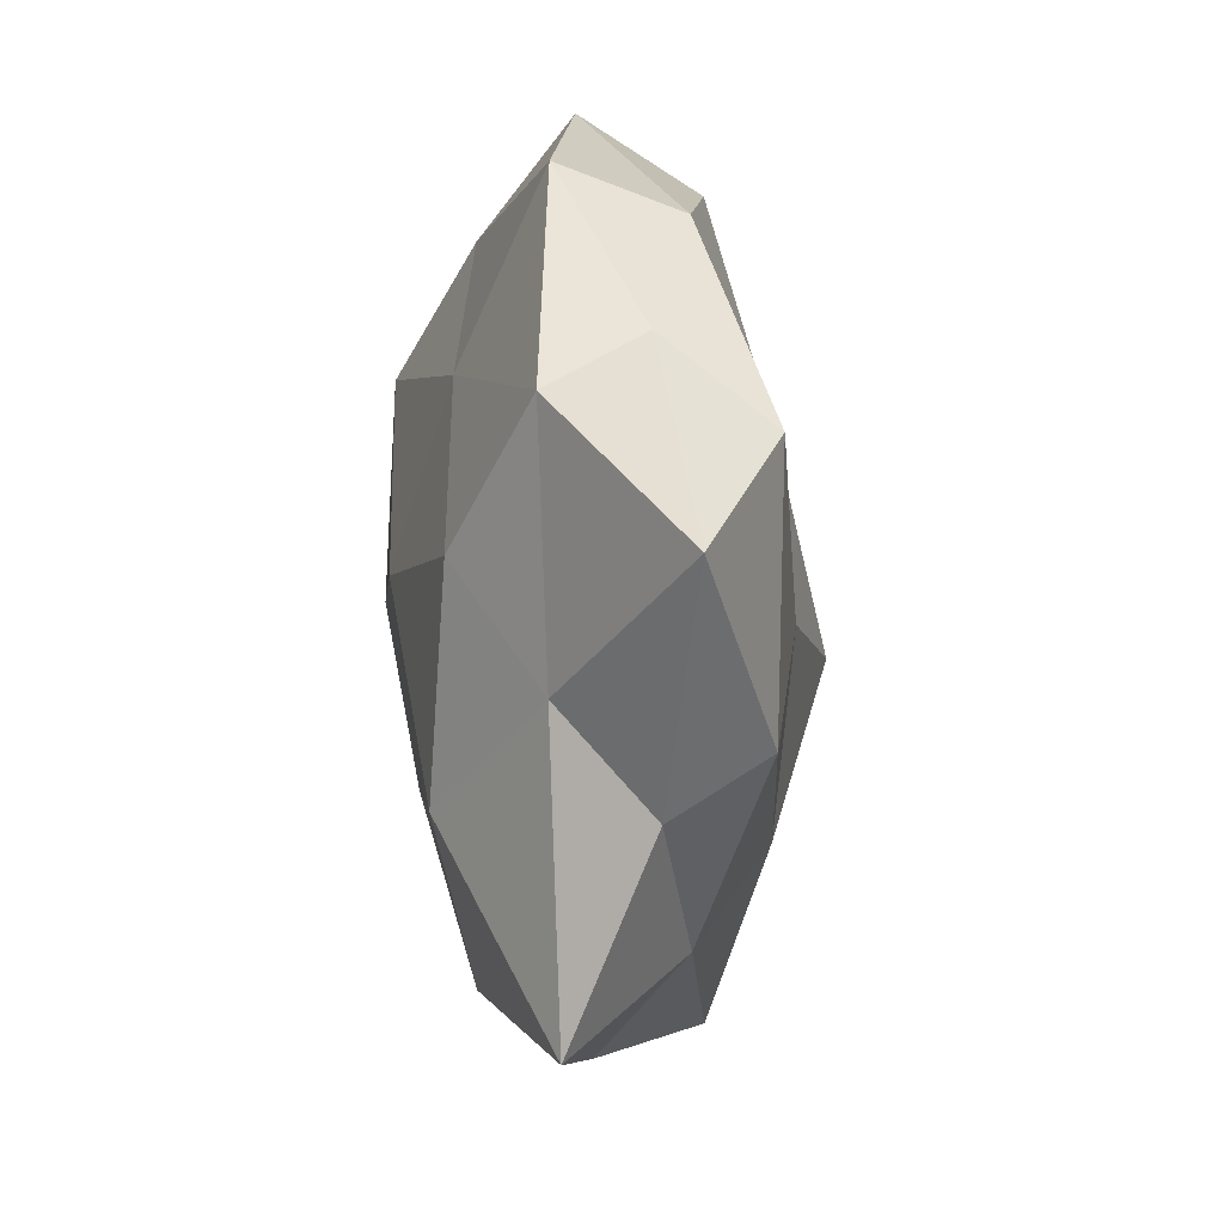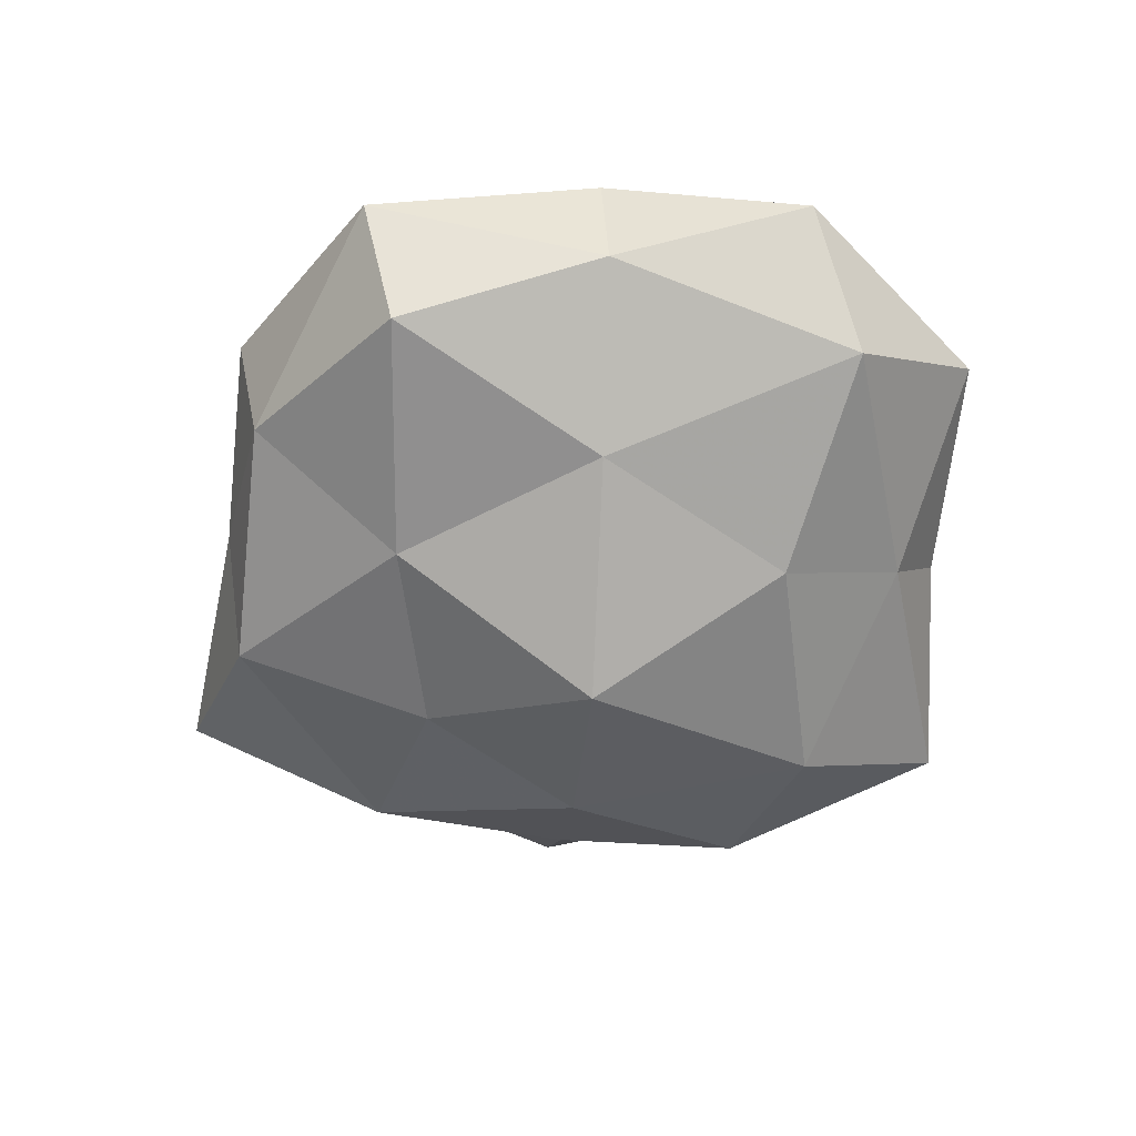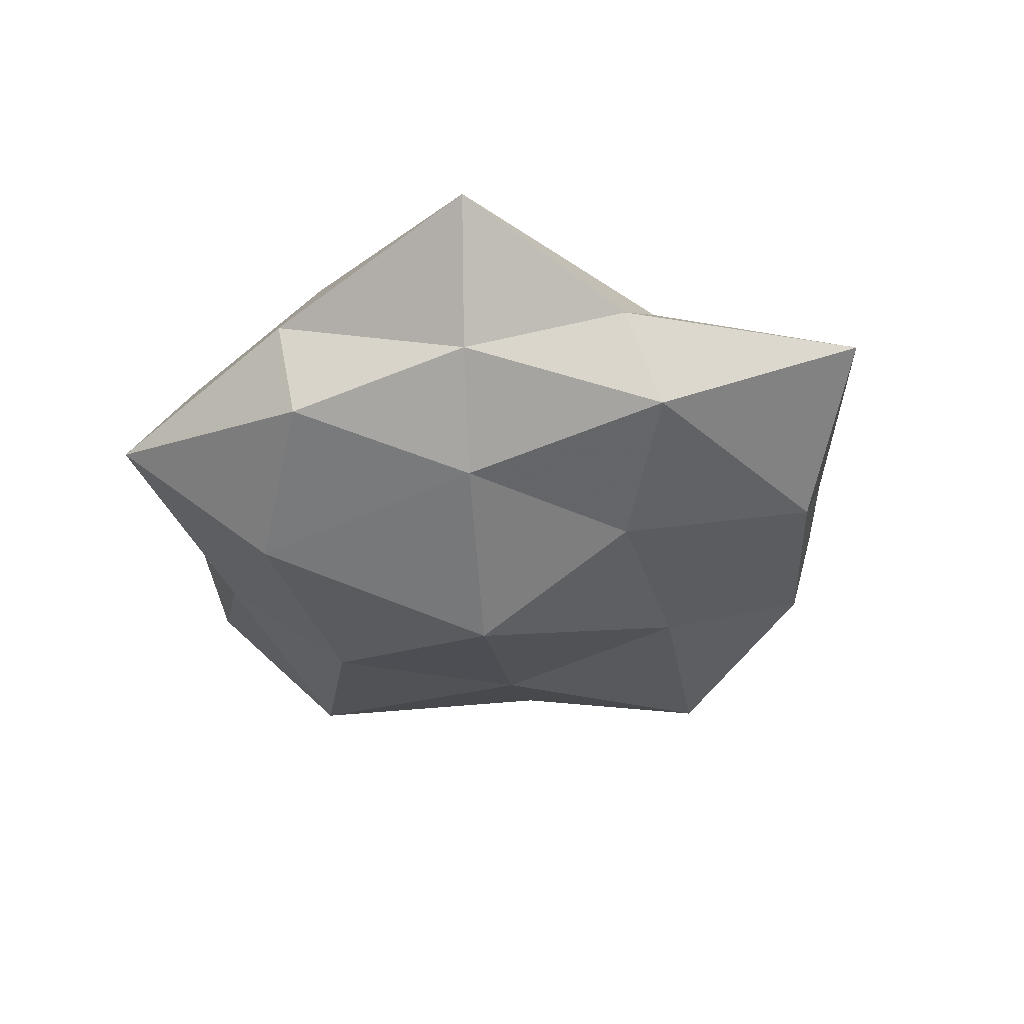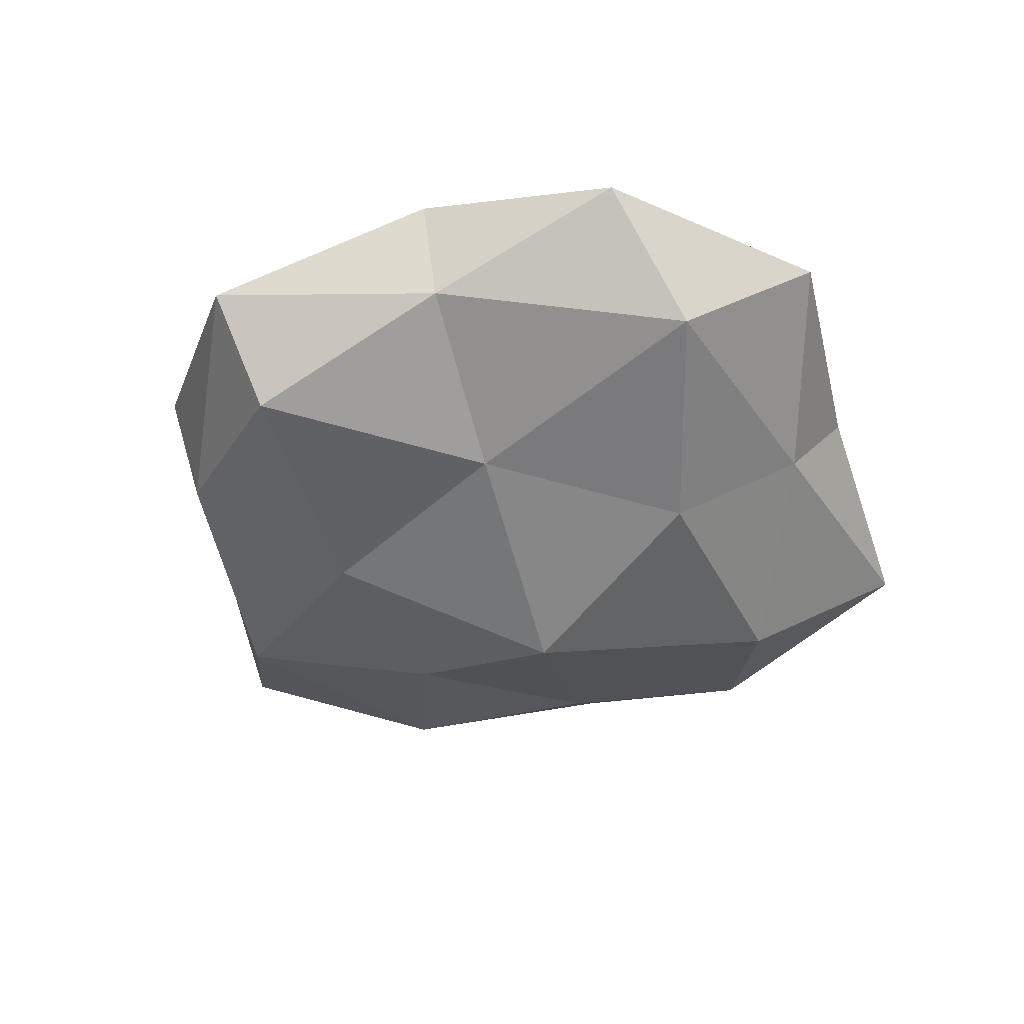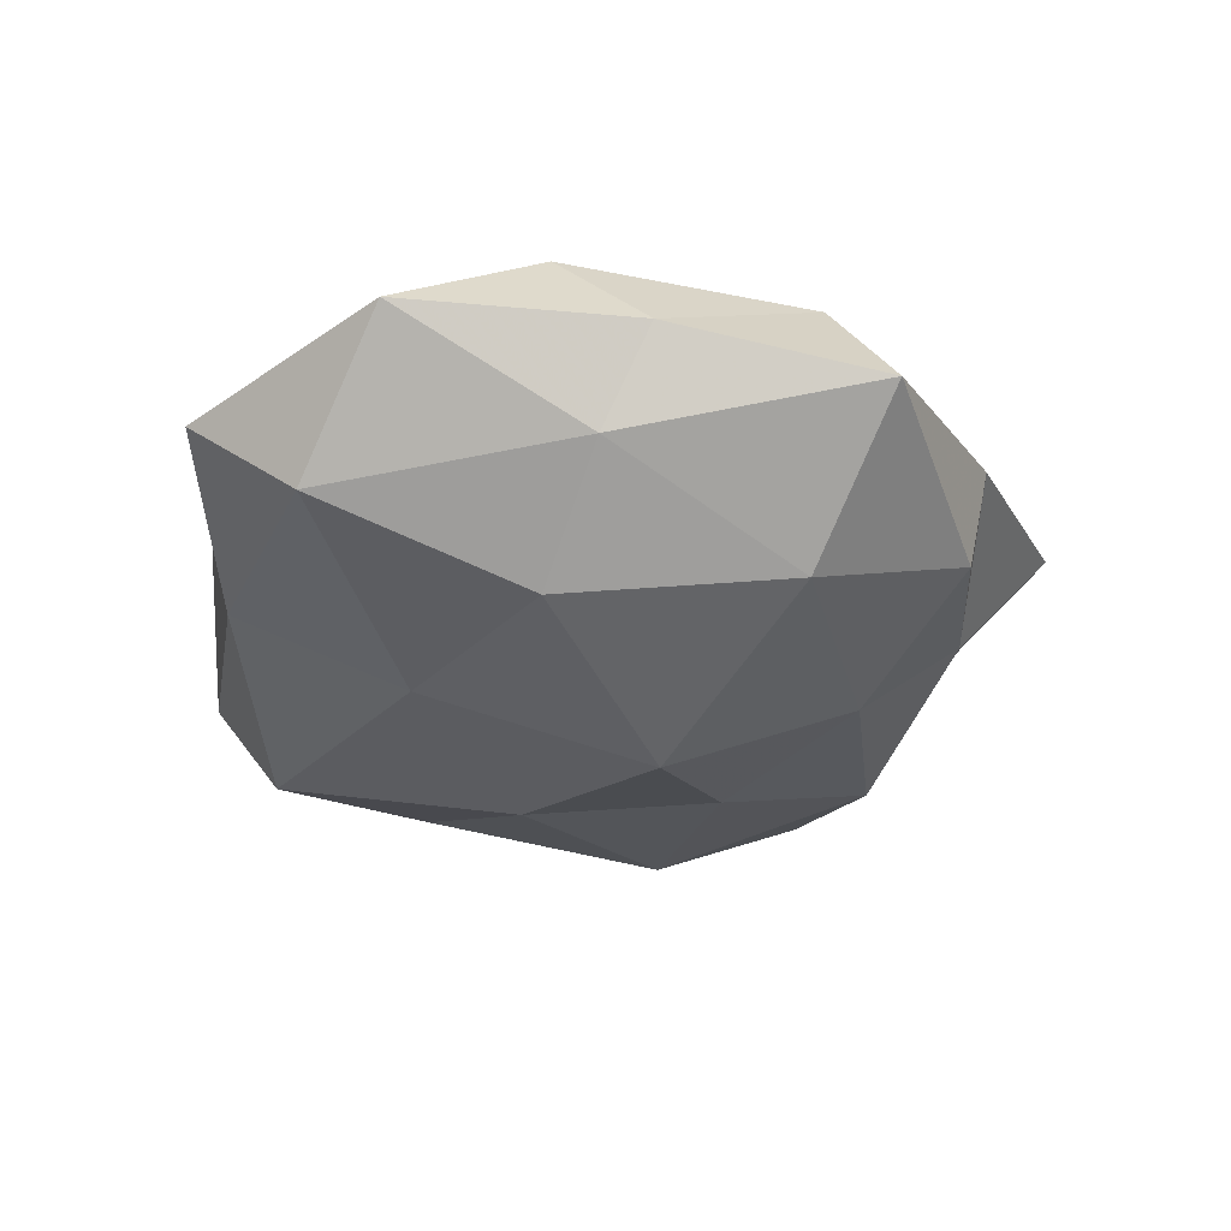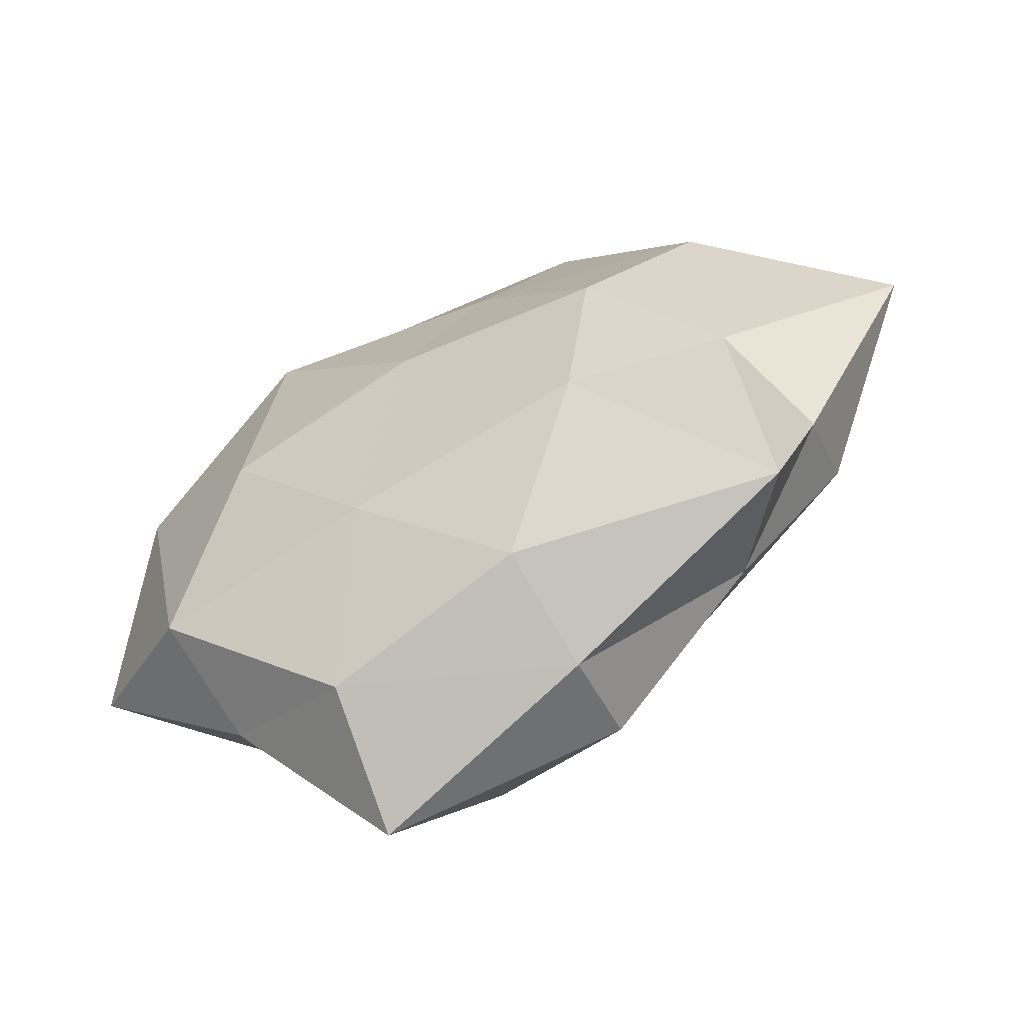
<metadata>
{"format":"obj","ext":"obj","renderer":"f3d","projection":"perspective","resolution":1024,"background":"white","views":[{"elev":9.2,"azim":79.5,"up":"+Y"},{"elev":-60.3,"azim":-137.9,"up":"+Z"},{"elev":-34.9,"azim":52.0,"up":"+Z"},{"elev":-44.8,"azim":-119.4,"up":"+Z"},{"elev":-36.6,"azim":-50.3,"up":"+Z"},{"elev":-59.6,"azim":25.4,"up":"+Y"}]}
</metadata>
<code>
v -0.0155 -0.04929 0.01032
v -0.04803 0.008405 0.01389
v 0.01202 -0.04401 0.01587
v 0.04978 -0.007897 -0.01191
v 0.0247 -0.02411 -0.0175
v 0.0429 -0.002457 0.01204
v -0.01019 0.04509 0.01221
v 0.01791 0.05511 0.007632
v 0.02377 -0.01894 0.02285
v -0.03698 0.03838 0.007932
v 0.03586 -0.03367 -0.005548
v -0.02375 0.02694 0.021
v -0.02571 -0.01214 -0.02178
v -0.006983 -0.03917 -0.02131
v 0.01872 0.04899 -0.008668
v -0.05863 0.01904 0.0006046
v -0.009125 -0.02385 0.02017
v 0.004788 -0.006031 -0.02909
v -0.03521 0.03499 -0.007915
v -0.03516 -0.03771 0.002015
v 0.04682 -0.04252 0.01139
v -0.03427 -0.02842 -0.0104
v 0.01467 -0.04892 -0.01169
v 0.02651 0.01121 0.02118
v -0.0279 -0.002478 0.02223
v 0.06637 0.01648 -4.462e-05
v 0.04048 0.03087 0.01282
v 0.02904 0.002511 -0.01904
v 0.04442 0.02627 -0.01368
v -0.05291 0.003527 -0.01417
v -0.01807 0.0172 -0.01901
v 0.0377 0.03704 -0.0004394
v -0.01599 -0.05991 -0.006713
v -0.01346 0.06076 -0.0007908
v 0.008335 0.0301 0.01763
v 0.05046 -0.01518 0.0009089
v -0.0007478 0.005006 0.02453
v -0.04048 -0.02571 0.01505
v 0.01309 0.02532 -0.01962
v 0.01487 -0.05254 0.002131
v -0.01007 0.05051 -0.01647
v -0.05932 -0.01533 0.001544
f 5 4 11
f 12 10 2
f 12 7 10
f 2 10 16
f 3 17 1
f 9 17 3
f 18 5 14
f 13 18 14
f 19 16 10
f 9 3 21
f 9 21 6
f 13 14 22
f 23 5 11
f 14 5 23
f 24 9 6
f 25 12 2
f 24 6 27
f 6 26 27
f 5 28 4
f 18 28 5
f 26 4 29
f 29 4 28
f 30 16 19
f 13 22 30
f 13 31 18
f 13 30 31
f 30 19 31
f 8 32 15
f 27 32 8
f 27 26 32
f 29 15 32
f 32 26 29
f 20 33 1
f 14 33 22
f 22 33 20
f 14 23 33
f 7 8 34
f 34 10 7
f 8 15 34
f 19 10 34
f 35 8 7
f 35 7 12
f 27 8 35
f 24 27 35
f 11 4 36
f 6 21 36
f 36 21 11
f 26 36 4
f 6 36 26
f 37 17 9
f 24 37 9
f 37 12 25
f 37 25 17
f 35 12 37
f 24 35 37
f 17 38 1
f 1 38 20
f 2 38 25
f 17 25 38
f 18 39 28
f 39 15 29
f 28 39 29
f 31 39 18
f 1 40 3
f 21 3 40
f 21 40 11
f 11 40 23
f 33 40 1
f 33 23 40
f 31 19 41
f 34 15 41
f 41 19 34
f 39 41 15
f 31 41 39
f 16 42 2
f 22 20 42
f 30 42 16
f 22 42 30
f 42 38 2
f 42 20 38

</code>
